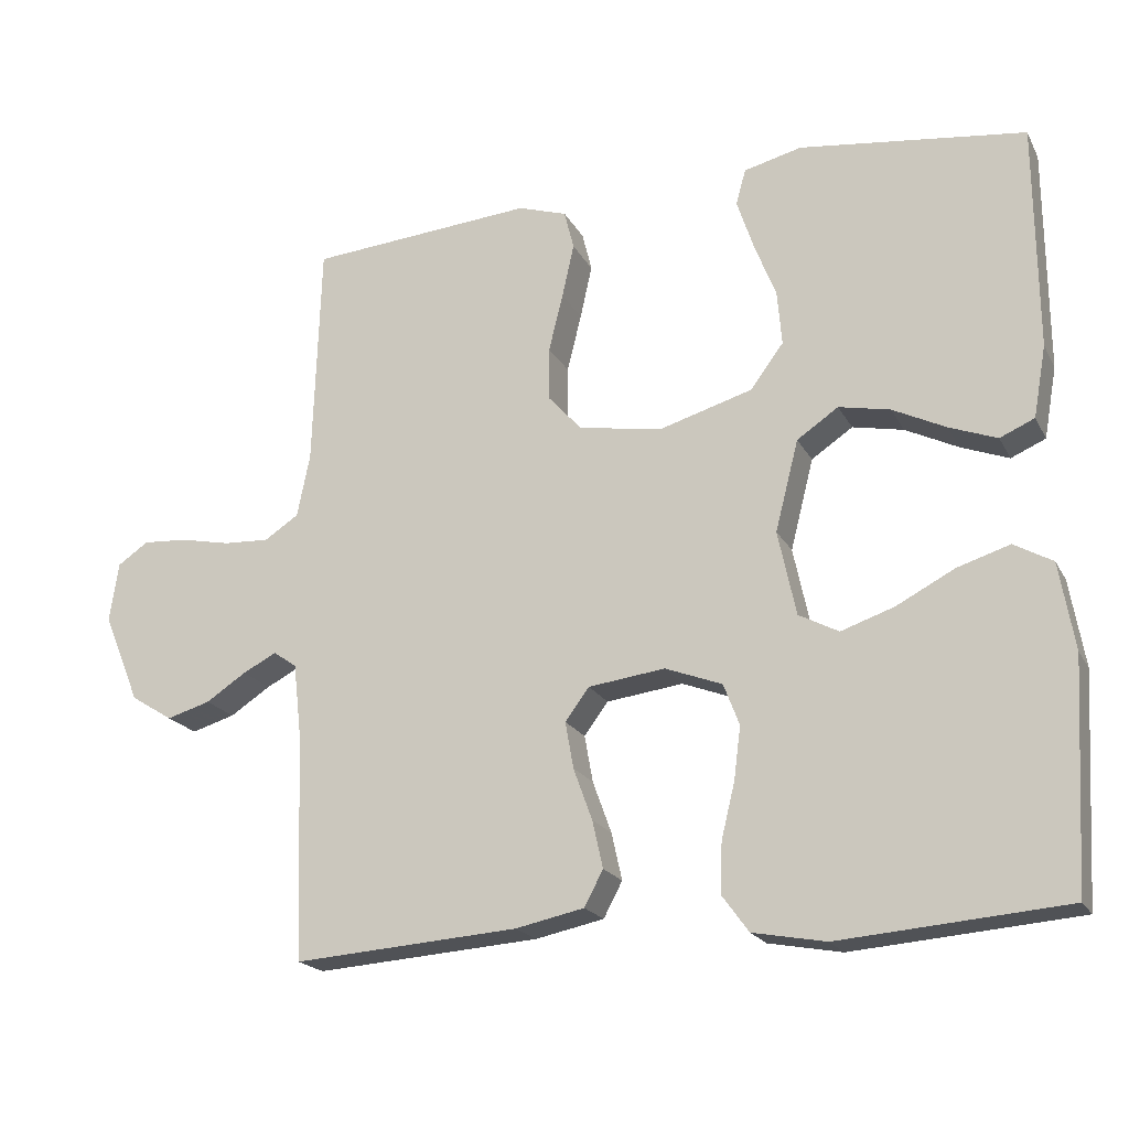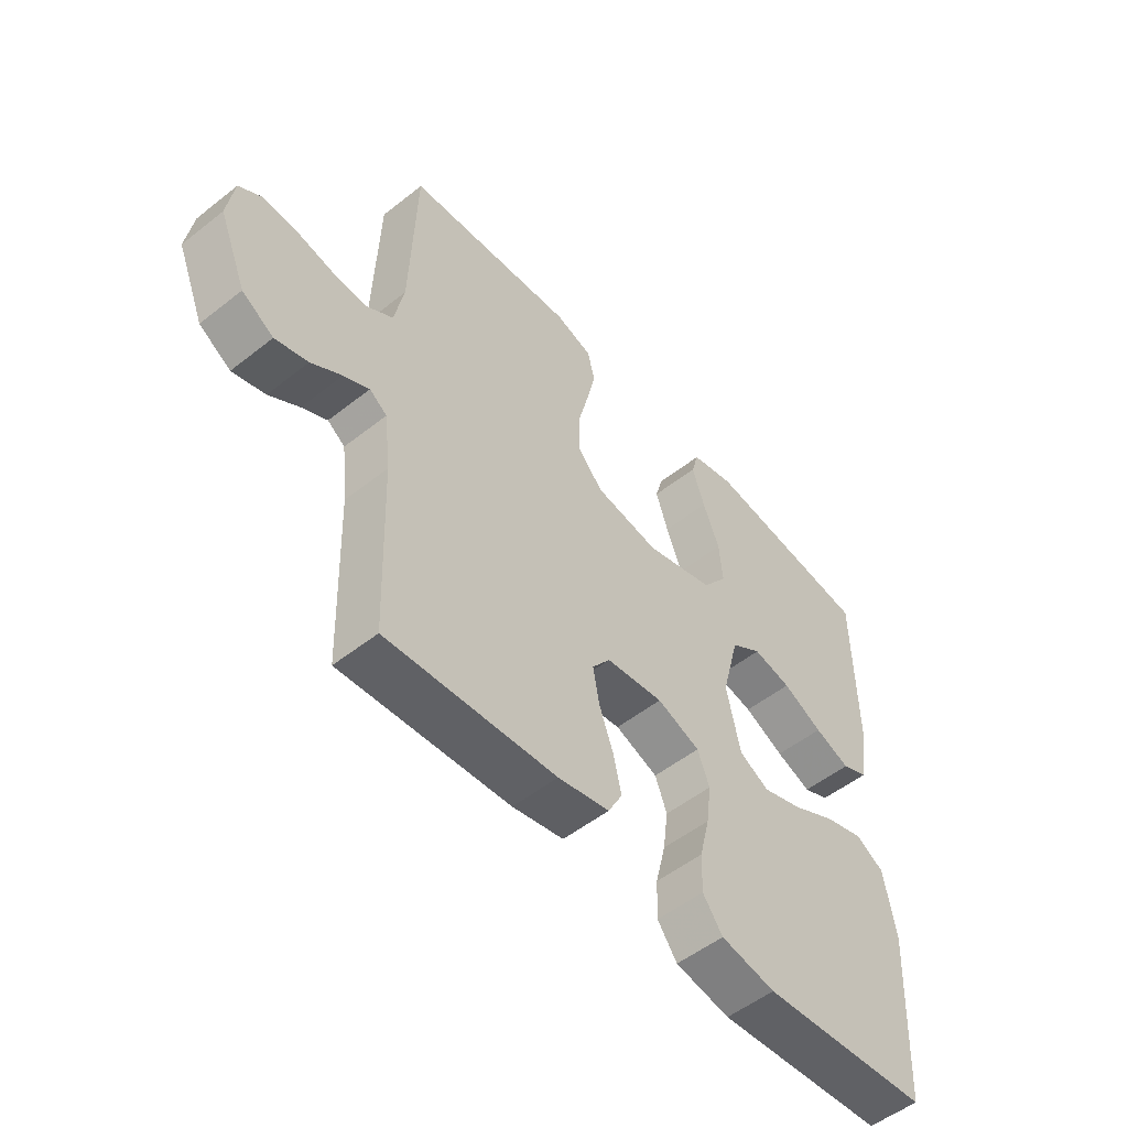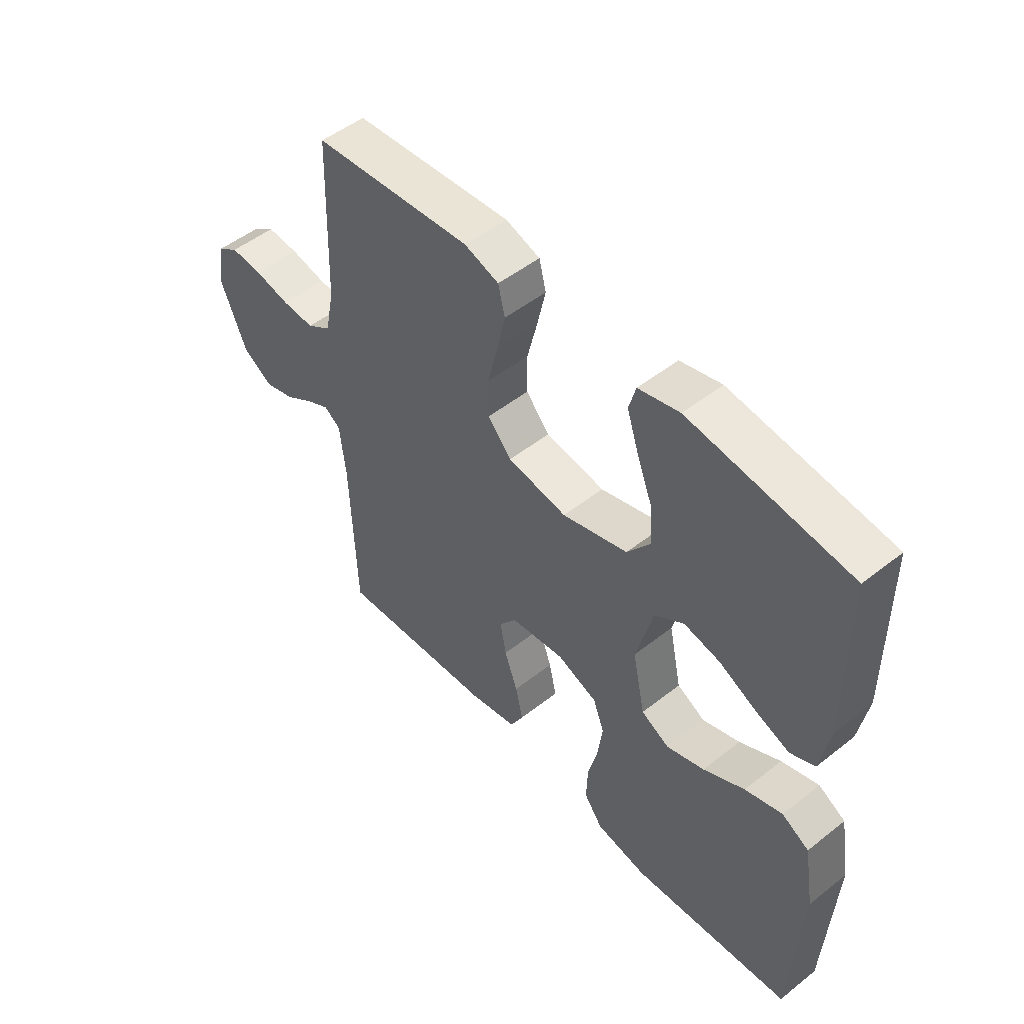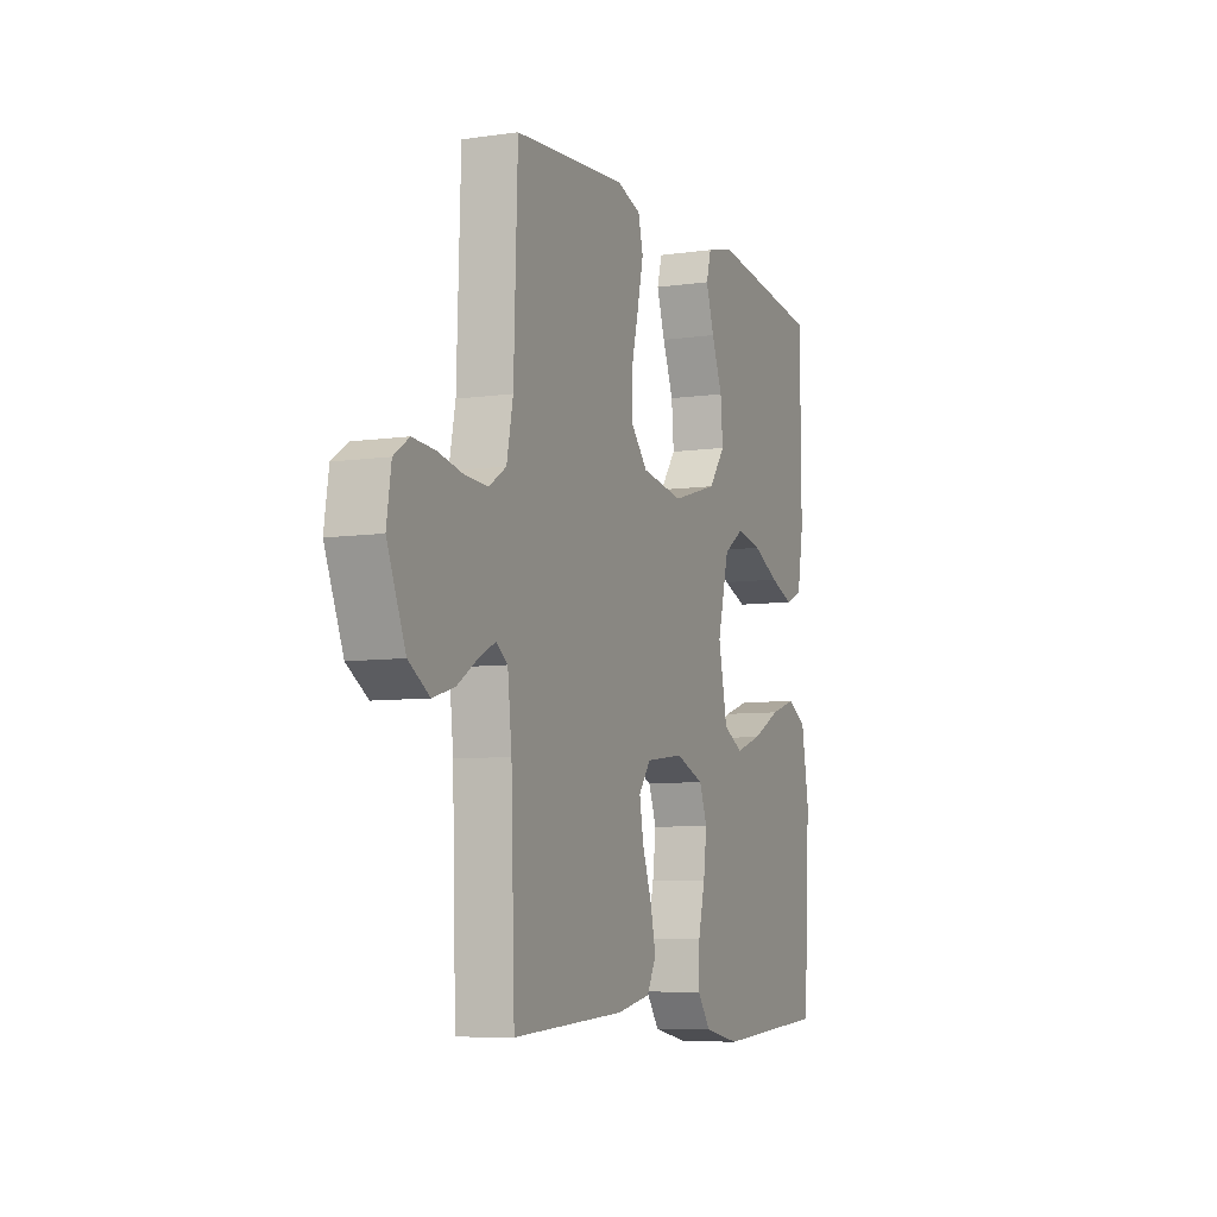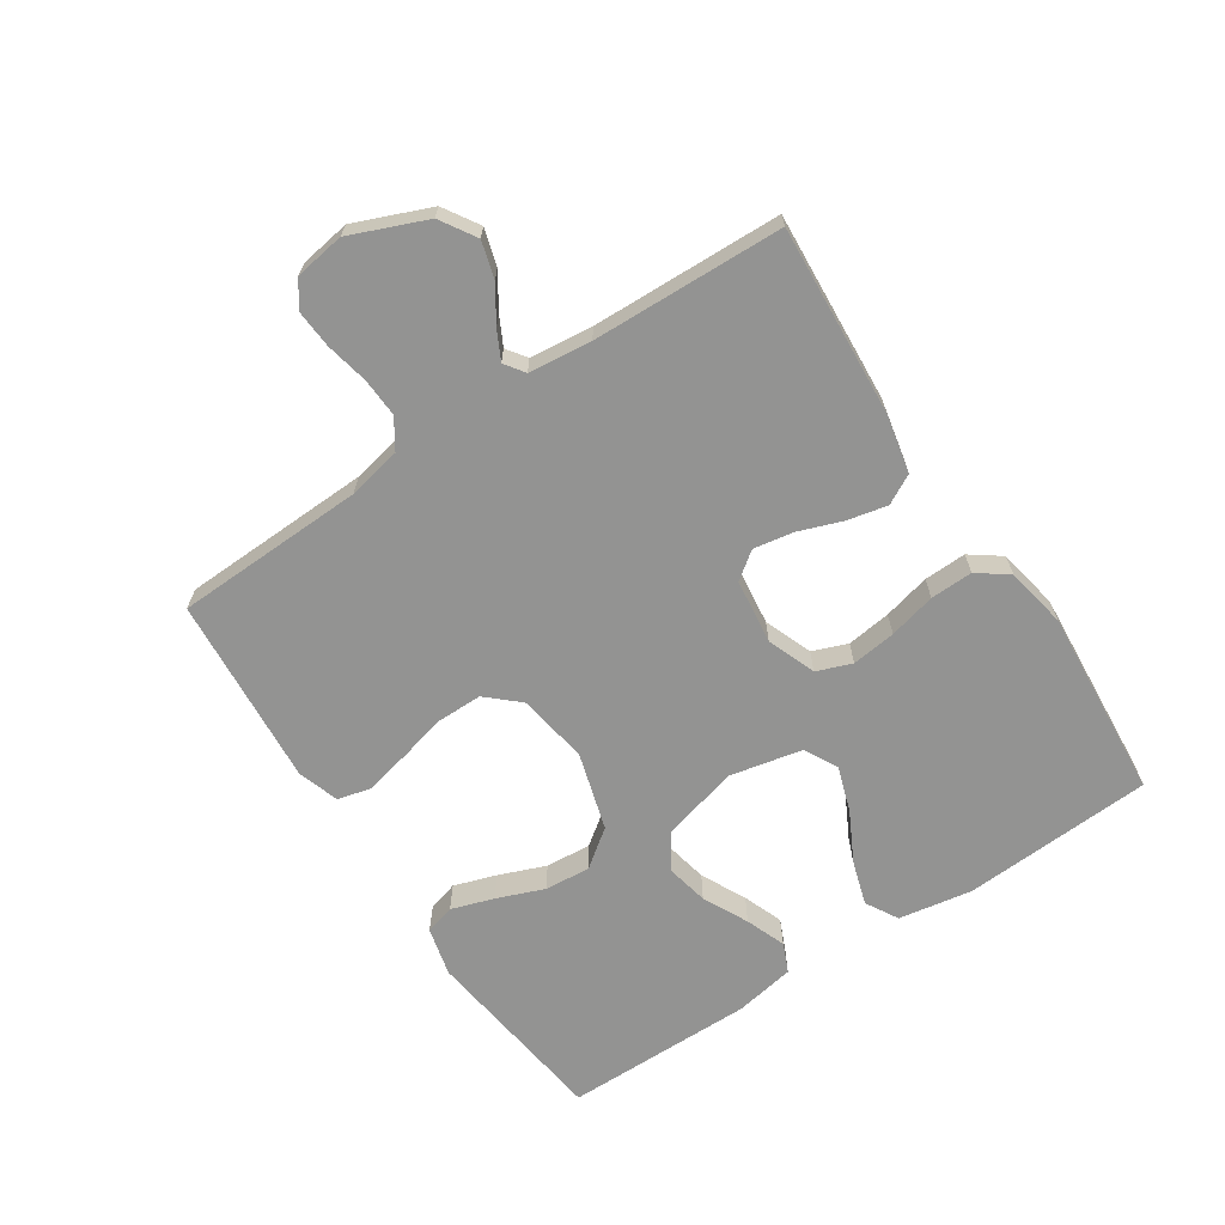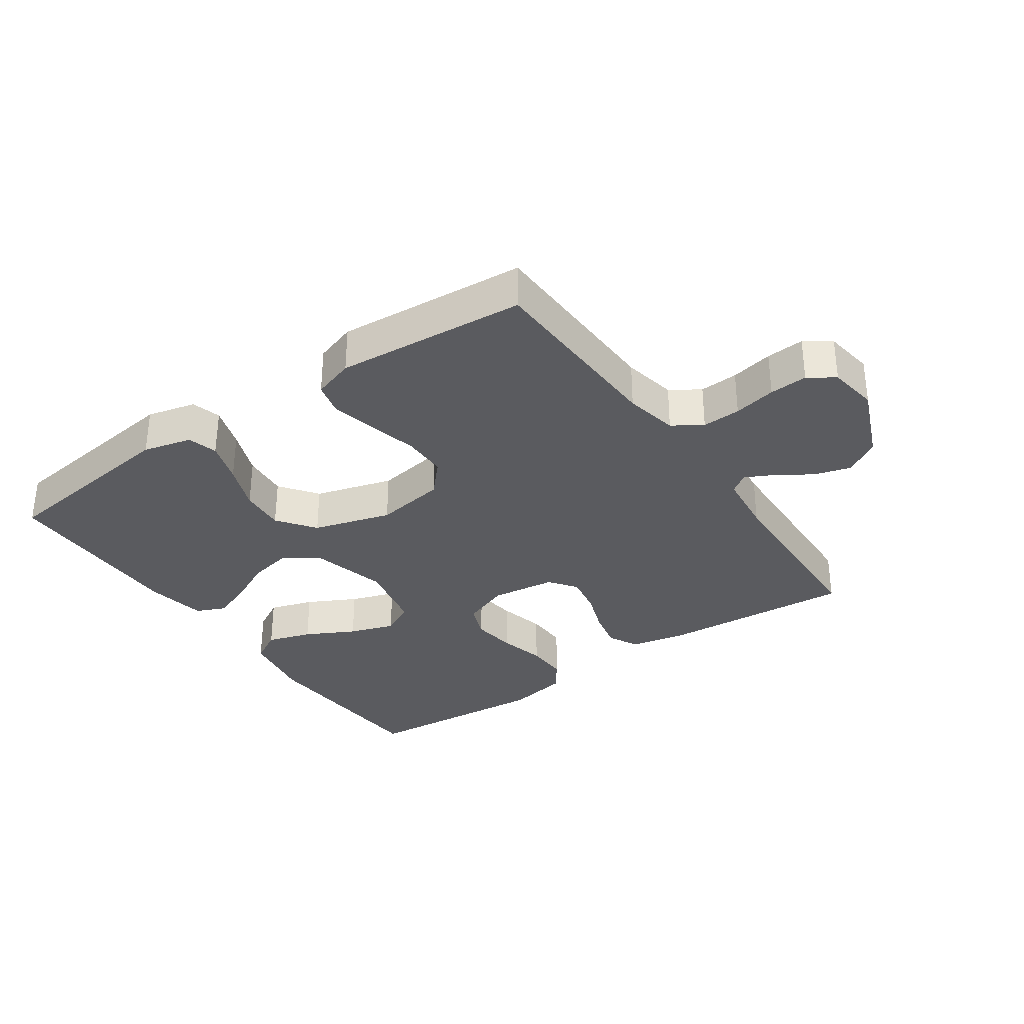
<metadata>
{"format":"obj","ext":"obj","renderer":"f3d","projection":"perspective","resolution":1024,"background":"white","views":[{"elev":-19.8,"azim":-159.0,"up":"+Z"},{"elev":-52.8,"azim":130.3,"up":"+Z"},{"elev":50.4,"azim":-130.8,"up":"+Z"},{"elev":-7.4,"azim":112.3,"up":"+Z"},{"elev":-66.6,"azim":123.5,"up":"+Y"},{"elev":-32.9,"azim":34.7,"up":"+Y"}]}
</metadata>
<code>
v 0.5 0.07 0.5
v 0.51 0.07 0.2
v 0.527 0.07 0.116
v 0.573 0.07 0.086
v 0.634 0.07 0.089
v 0.701 0.07 0.103
v 0.761 0.07 0.107
v 0.802 0.07 0.079
v 0.814 0.07 0
v 0.765 0.07 -0.119
v 0.709 0.07 -0.154
v 0.651 0.07 -0.137
v 0.597 0.07 -0.102
v 0.552 0.07 -0.079
v 0.521 0.07 -0.101
v 0.51 0.07 -0.2
v 0.5 0.07 -0.5
v 0.2 0.07 -0.479
v 0.109 0.07 -0.46
v 0.084 0.07 -0.413
v 0.098 0.07 -0.35
v 0.123 0.07 -0.281
v 0.134 0.07 -0.219
v 0.102 0.07 -0.176
v 0 0.07 -0.163
v -0.076 0.07 -0.192
v -0.097 0.07 -0.247
v -0.088 0.07 -0.317
v -0.07 0.07 -0.391
v -0.068 0.07 -0.458
v -0.103 0.07 -0.506
v -0.2 0.07 -0.524
v -0.5 0.07 -0.5
v -0.517 0.07 -0.2
v -0.497 0.07 -0.084
v -0.446 0.07 -0.055
v -0.376 0.07 -0.077
v -0.299 0.07 -0.117
v -0.228 0.07 -0.141
v -0.175 0.07 -0.113
v -0.151 0.07 0
v -0.182 0.07 0.121
v -0.237 0.07 0.158
v -0.305 0.07 0.144
v -0.376 0.07 0.109
v -0.439 0.07 0.085
v -0.485 0.07 0.105
v -0.502 0.07 0.2
v -0.5 0.07 0.5
v -0.2 0.07 0.538
v -0.123 0.07 0.519
v -0.11 0.07 0.472
v -0.132 0.07 0.405
v -0.161 0.07 0.331
v -0.167 0.07 0.259
v -0.123 0.07 0.2
v 0 0.07 0.164
v 0.112 0.07 0.182
v 0.157 0.07 0.232
v 0.157 0.07 0.303
v 0.138 0.07 0.38
v 0.122 0.07 0.451
v 0.135 0.07 0.503
v 0.2 0.07 0.524
v 0.5 0 0.5
v 0.51 0 0.2
v 0.527 0 0.116
v 0.573 0 0.086
v 0.634 0 0.089
v 0.701 0 0.103
v 0.761 0 0.107
v 0.802 0 0.079
v 0.814 0 0
v 0.765 0 -0.119
v 0.709 0 -0.154
v 0.651 0 -0.137
v 0.597 0 -0.102
v 0.552 0 -0.079
v 0.521 0 -0.101
v 0.51 0 -0.2
v 0.5 0 -0.5
v 0.2 0 -0.479
v 0.109 0 -0.46
v 0.084 0 -0.413
v 0.098 0 -0.35
v 0.123 0 -0.281
v 0.134 0 -0.219
v 0.102 0 -0.176
v 0 0 -0.163
v -0.076 0 -0.192
v -0.097 0 -0.247
v -0.088 0 -0.317
v -0.07 0 -0.391
v -0.068 0 -0.458
v -0.103 0 -0.506
v -0.2 0 -0.524
v -0.5 0 -0.5
v -0.517 0 -0.2
v -0.497 0 -0.084
v -0.446 0 -0.055
v -0.376 0 -0.077
v -0.299 0 -0.117
v -0.228 0 -0.141
v -0.175 0 -0.113
v -0.151 0 0
v -0.182 0 0.121
v -0.237 0 0.158
v -0.305 0 0.144
v -0.376 0 0.109
v -0.439 0 0.085
v -0.485 0 0.105
v -0.502 0 0.2
v -0.5 0 0.5
v -0.2 0 0.538
v -0.123 0 0.519
v -0.11 0 0.472
v -0.132 0 0.405
v -0.161 0 0.331
v -0.167 0 0.259
v -0.123 0 0.2
v 0 0 0.164
v 0.112 0 0.182
v 0.157 0 0.232
v 0.157 0 0.303
v 0.138 0 0.38
v 0.122 0 0.451
v 0.135 0 0.503
v 0.2 0 0.524
f 64 1 2
f 63 64 2
f 62 63 2
f 61 62 2
f 60 61 2
f 59 60 2 3
f 58 59 3 4
f 57 58 4
f 52 53 54
f 51 52 54
f 50 51 54
f 49 50 54
f 48 49 54
f 47 48 54
f 46 47 54
f 45 46 54
f 44 45 54
f 43 44 54 55
f 42 43 55 56
f 36 37 38
f 35 36 38
f 34 35 38
f 33 34 38
f 32 33 38
f 31 32 38
f 30 31 38
f 29 30 38
f 28 29 38
f 27 28 38 39
f 26 27 39 40
f 20 21 22
f 19 20 22
f 18 19 22
f 17 18 22
f 16 17 22
f 15 16 22 23
f 14 15 23 24
f 11 12 13
f 10 11 13
f 9 10 13
f 8 9 13
f 7 8 13
f 6 7 13
f 5 6 13
f 4 5 13 14
f 14 24 25
f 4 14 25
f 57 4 25
f 57 25 26
f 56 57 26
f 42 56 26
f 41 42 26
f 26 40 41
f 66 65 128
f 66 128 127
f 66 127 126
f 66 126 125
f 66 125 124
f 67 66 124 123
f 68 67 123 122
f 68 122 121
f 118 117 116
f 118 116 115
f 118 115 114
f 118 114 113
f 118 113 112
f 118 112 111
f 118 111 110
f 118 110 109
f 118 109 108
f 119 118 108 107
f 120 119 107 106
f 102 101 100
f 102 100 99
f 102 99 98
f 102 98 97
f 102 97 96
f 102 96 95
f 102 95 94
f 102 94 93
f 102 93 92
f 103 102 92 91
f 104 103 91 90
f 86 85 84
f 86 84 83
f 86 83 82
f 86 82 81
f 86 81 80
f 87 86 80 79
f 88 87 79 78
f 77 76 75
f 77 75 74
f 77 74 73
f 77 73 72
f 77 72 71
f 77 71 70
f 77 70 69
f 78 77 69 68
f 89 88 78
f 89 78 68
f 89 68 121
f 90 89 121
f 90 121 120
f 90 120 106
f 90 106 105
f 105 104 90
f 1 65 66 2
f 2 66 67 3
f 3 67 68 4
f 4 68 69 5
f 5 69 70 6
f 6 70 71 7
f 7 71 72 8
f 8 72 73 9
f 9 73 74 10
f 10 74 75 11
f 11 75 76 12
f 12 76 77 13
f 13 77 78 14
f 14 78 79 15
f 15 79 80 16
f 16 80 81 17
f 17 81 82 18
f 18 82 83 19
f 19 83 84 20
f 20 84 85 21
f 21 85 86 22
f 22 86 87 23
f 23 87 88 24
f 24 88 89 25
f 25 89 90 26
f 26 90 91 27
f 27 91 92 28
f 28 92 93 29
f 29 93 94 30
f 30 94 95 31
f 31 95 96 32
f 32 96 97 33
f 33 97 98 34
f 34 98 99 35
f 35 99 100 36
f 36 100 101 37
f 37 101 102 38
f 38 102 103 39
f 39 103 104 40
f 40 104 105 41
f 41 105 106 42
f 42 106 107 43
f 43 107 108 44
f 44 108 109 45
f 45 109 110 46
f 46 110 111 47
f 47 111 112 48
f 48 112 113 49
f 49 113 114 50
f 50 114 115 51
f 51 115 116 52
f 52 116 117 53
f 53 117 118 54
f 54 118 119 55
f 55 119 120 56
f 56 120 121 57
f 57 121 122 58
f 58 122 123 59
f 59 123 124 60
f 60 124 125 61
f 61 125 126 62
f 62 126 127 63
f 63 127 128 64
f 64 128 65 1

</code>
